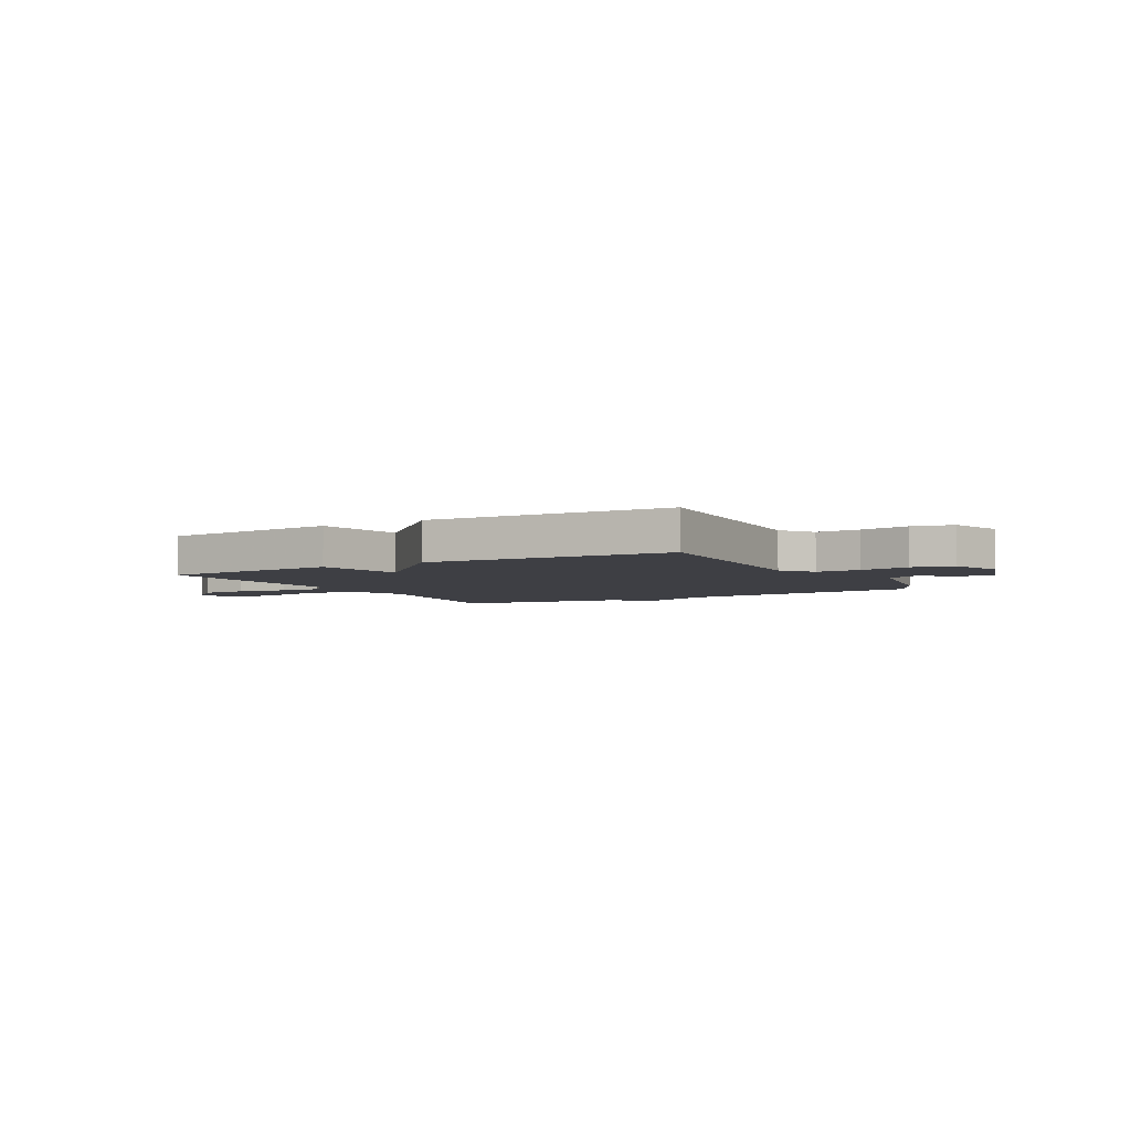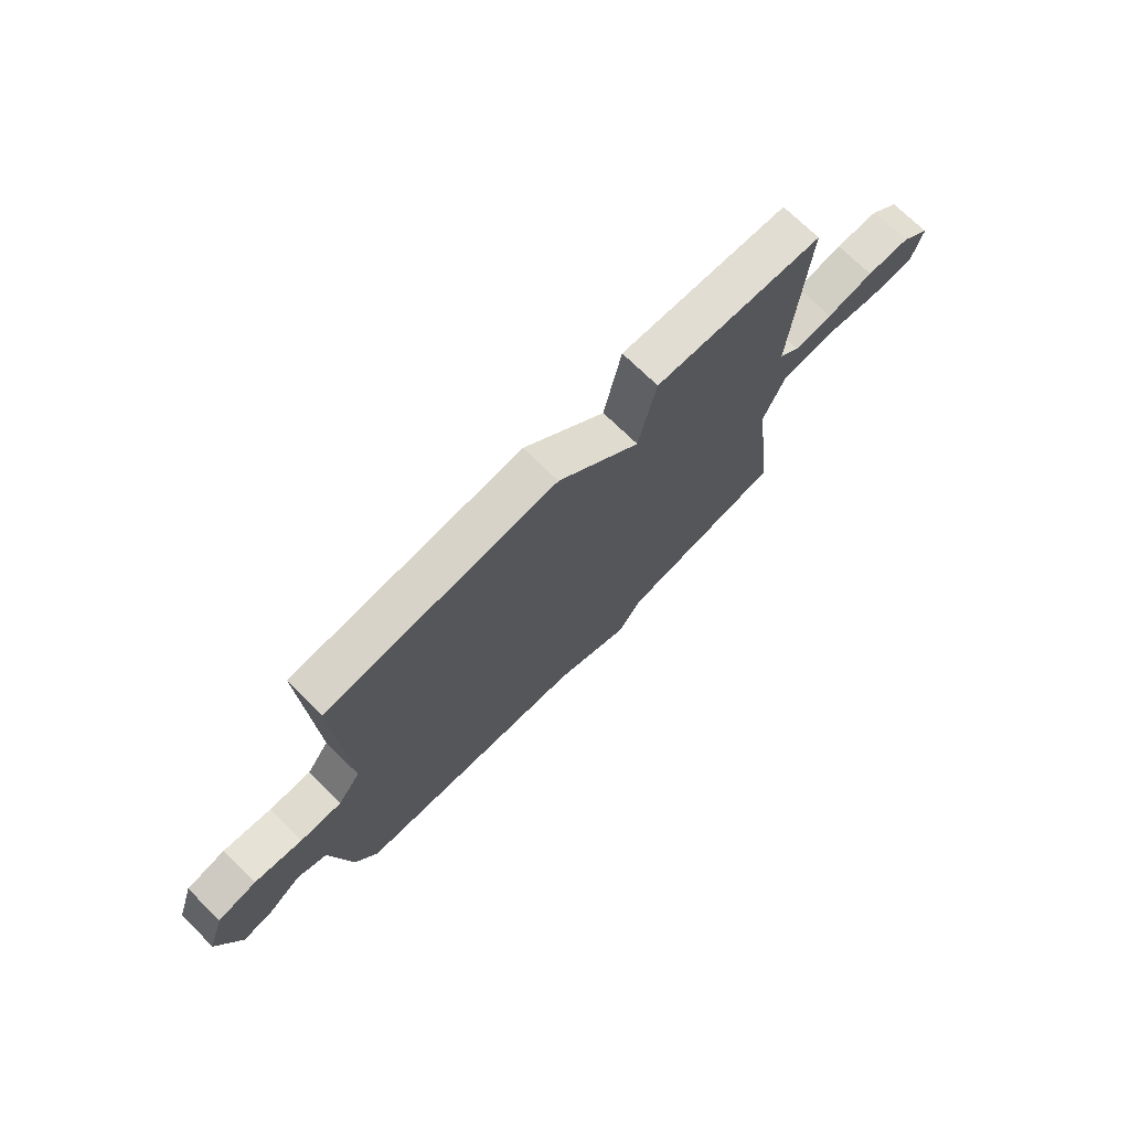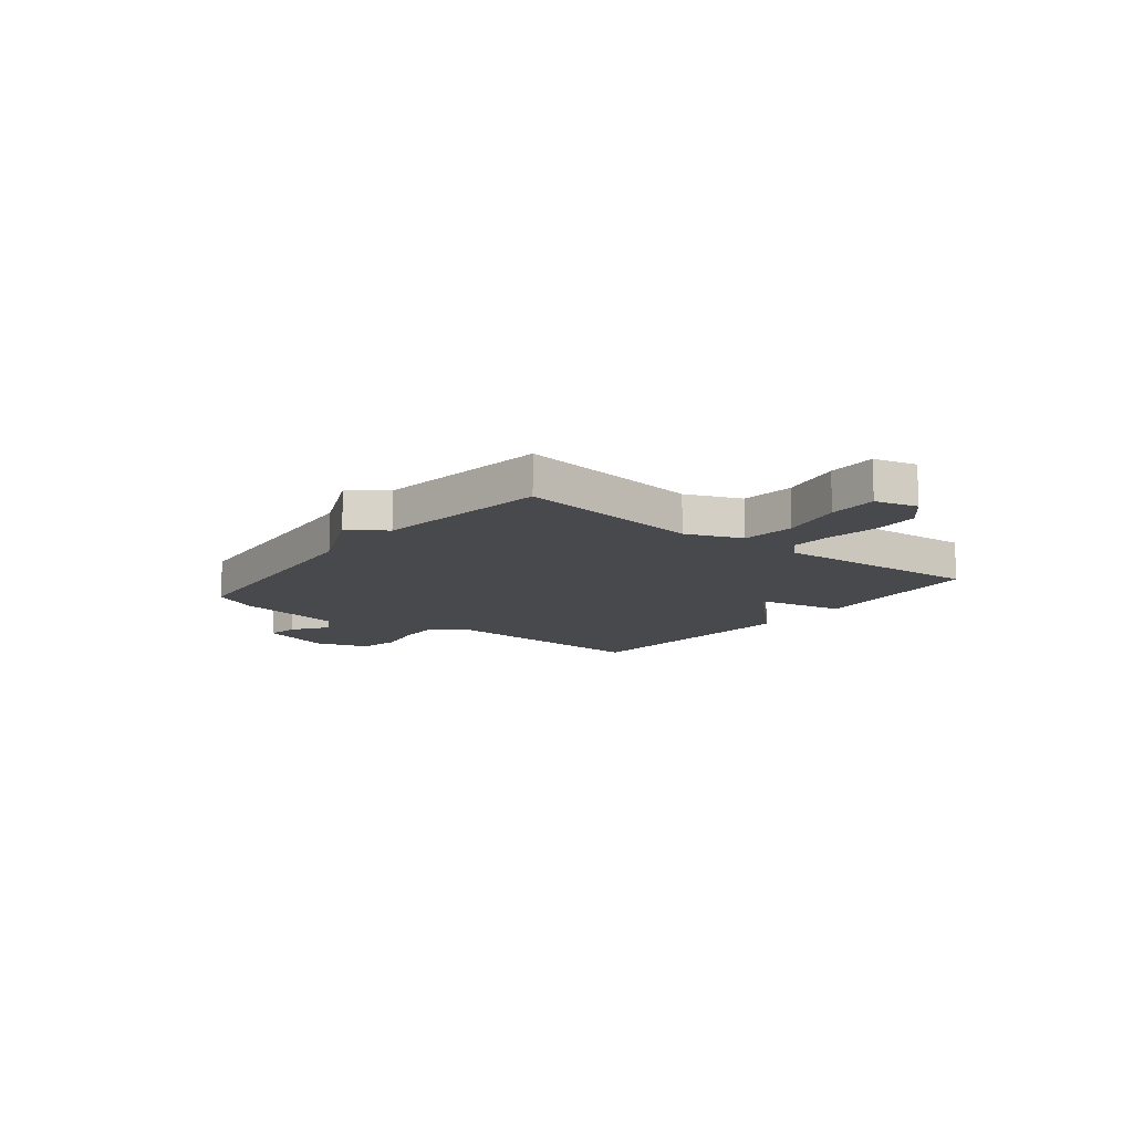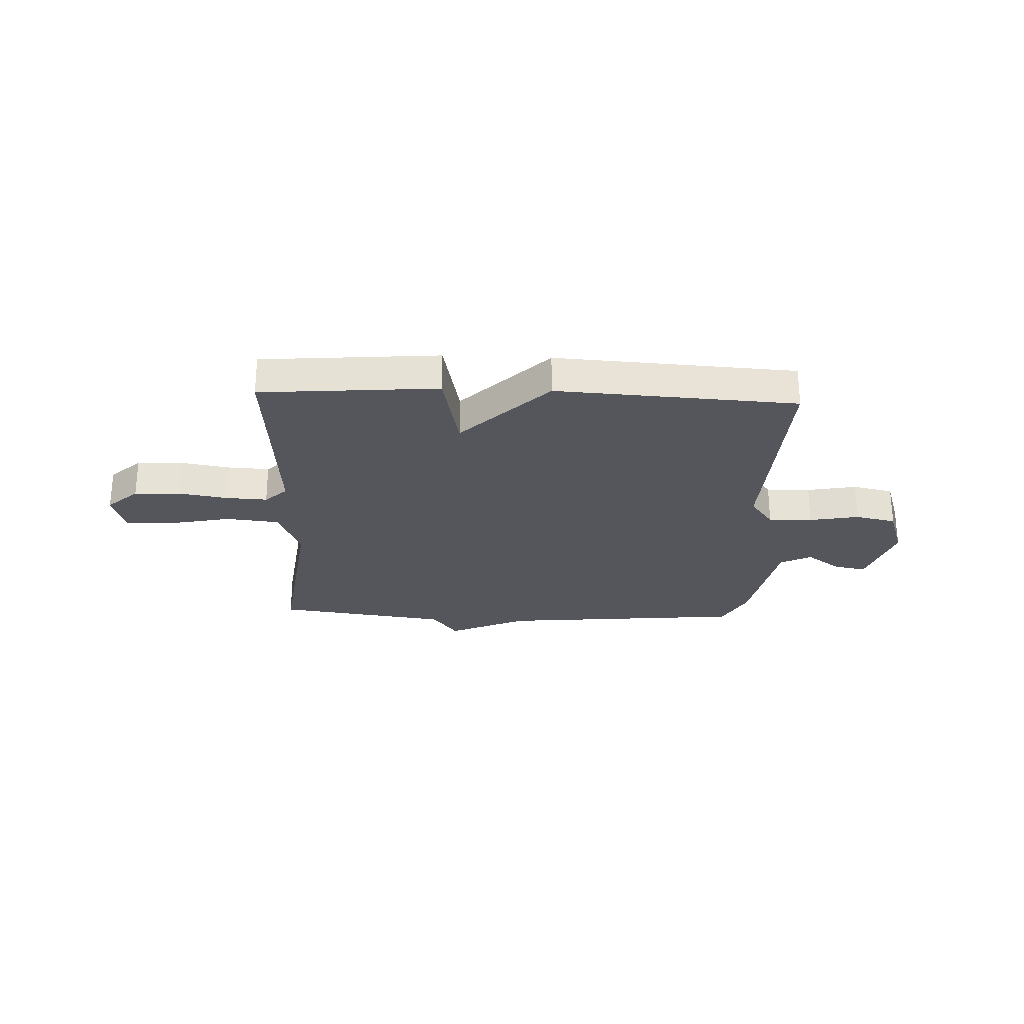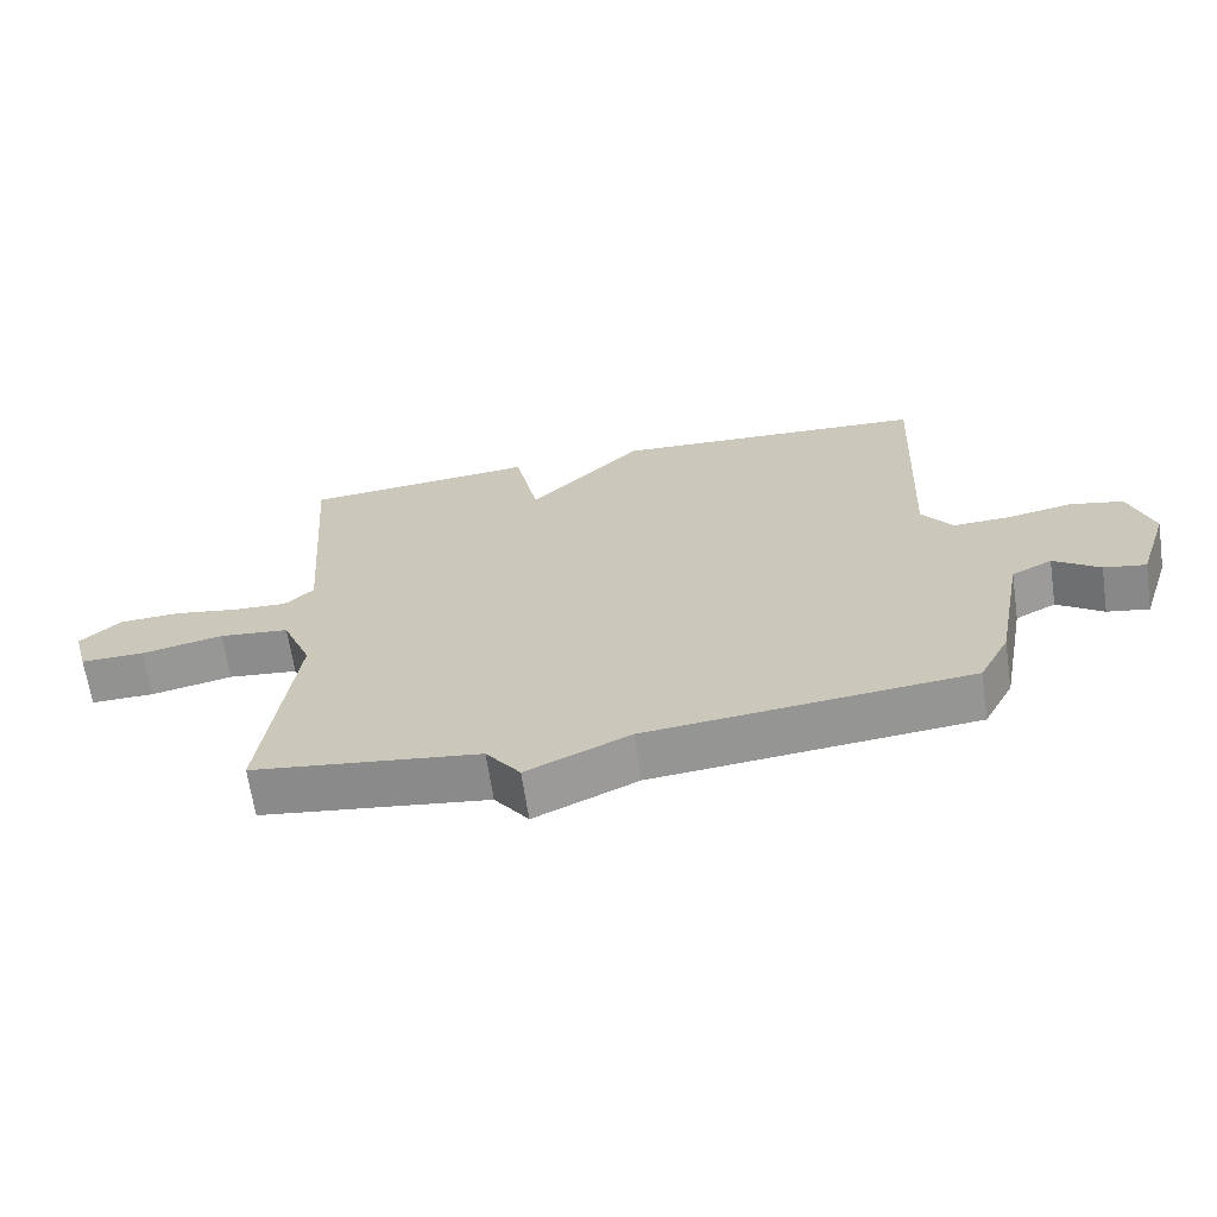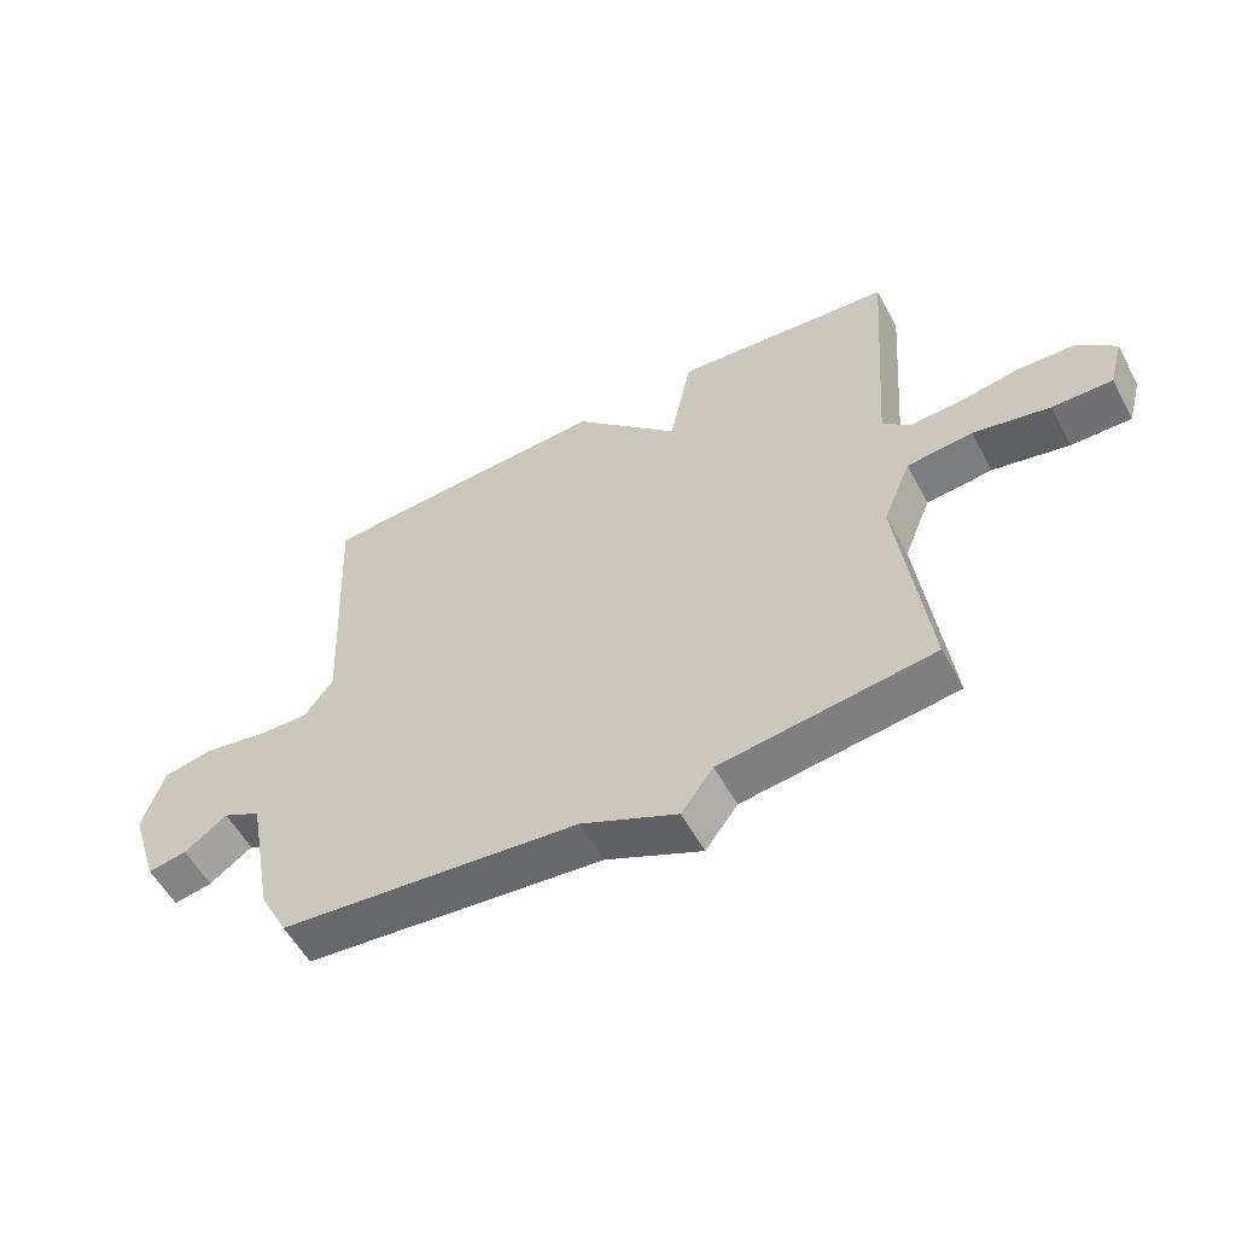
<metadata>
{"format":"obj","ext":"obj","renderer":"f3d","projection":"perspective","resolution":1024,"background":"white","views":[{"elev":-4.4,"azim":29.3,"up":"+Y"},{"elev":72.3,"azim":134.4,"up":"+Z"},{"elev":-12.5,"azim":-128.4,"up":"+Y"},{"elev":-26.3,"azim":-2.4,"up":"+Y"},{"elev":-66.1,"azim":8.4,"up":"+Z"},{"elev":-55.7,"azim":-151.8,"up":"+Z"}]}
</metadata>
<code>
v -0.5 0.07 0.5
v -0.16 0.07 0.528
v -0.125 0.07 0.361
v 0.04 0.07 0.528
v 0.5 0.07 0.5
v 0.481 0.07 0.076
v 0.526 0.07 0.014
v 0.61 0.07 0.017
v 0.705 0.07 0.035
v 0.783 0.07 0.018
v 0.817 0.07 -0.085
v 0.772 0.07 -0.224
v 0.711 0.07 -0.213
v 0.644 0.07 -0.165
v 0.585 0.07 -0.195
v 0.544 0.07 -0.415
v 0.5 0.07 -0.5
v 0.031 0.07 -0.545
v -0.119 0.07 -0.613
v -0.169 0.07 -0.545
v -0.5 0.07 -0.5
v -0.455 0.07 -0.145
v -0.498 0.07 -0.04
v -0.6 0.07 -0.029
v -0.719 0.07 -0.054
v -0.812 0.07 -0.055
v -0.834 0.07 0.026
v -0.775 0.07 0.08
v -0.687 0.07 0.084
v -0.592 0.07 0.068
v -0.513 0.07 0.064
v -0.471 0.07 0.104
v -0.5 0 0.5
v -0.16 0 0.528
v -0.125 0 0.361
v 0.04 0 0.528
v 0.5 0 0.5
v 0.481 0 0.076
v 0.526 0 0.014
v 0.61 0 0.017
v 0.705 0 0.035
v 0.783 0 0.018
v 0.817 0 -0.085
v 0.772 0 -0.224
v 0.711 0 -0.213
v 0.644 0 -0.165
v 0.585 0 -0.195
v 0.544 0 -0.415
v 0.5 0 -0.5
v 0.031 0 -0.545
v -0.119 0 -0.613
v -0.169 0 -0.545
v -0.5 0 -0.5
v -0.455 0 -0.145
v -0.498 0 -0.04
v -0.6 0 -0.029
v -0.719 0 -0.054
v -0.812 0 -0.055
v -0.834 0 0.026
v -0.775 0 0.08
v -0.687 0 0.084
v -0.592 0 0.068
v -0.513 0 0.064
v -0.471 0 0.104
f 28 29 30
f 27 28 30
f 26 27 30
f 25 26 30
f 24 25 30
f 23 24 30 31
f 22 23 31 32
f 20 21 22
f 20 22 32
f 19 20 32
f 18 19 32
f 18 32 1
f 17 18 1
f 16 17 1
f 15 16 1
f 12 13 14
f 11 12 14
f 10 11 14
f 9 10 14
f 8 9 14
f 7 8 14 15
f 3 4 5 6
f 7 15 1
f 6 7 1
f 3 6 1
f 1 2 3
f 62 61 60
f 62 60 59
f 62 59 58
f 62 58 57
f 62 57 56
f 63 62 56 55
f 64 63 55 54
f 54 53 52
f 64 54 52
f 64 52 51
f 64 51 50
f 33 64 50
f 33 50 49
f 33 49 48
f 33 48 47
f 46 45 44
f 46 44 43
f 46 43 42
f 46 42 41
f 46 41 40
f 47 46 40 39
f 38 37 36 35
f 33 47 39
f 33 39 38
f 33 38 35
f 35 34 33
f 1 33 34 2
f 2 34 35 3
f 3 35 36 4
f 4 36 37 5
f 5 37 38 6
f 6 38 39 7
f 7 39 40 8
f 8 40 41 9
f 9 41 42 10
f 10 42 43 11
f 11 43 44 12
f 12 44 45 13
f 13 45 46 14
f 14 46 47 15
f 15 47 48 16
f 16 48 49 17
f 17 49 50 18
f 18 50 51 19
f 19 51 52 20
f 20 52 53 21
f 21 53 54 22
f 22 54 55 23
f 23 55 56 24
f 24 56 57 25
f 25 57 58 26
f 26 58 59 27
f 27 59 60 28
f 28 60 61 29
f 29 61 62 30
f 30 62 63 31
f 31 63 64 32
f 32 64 33 1

</code>
